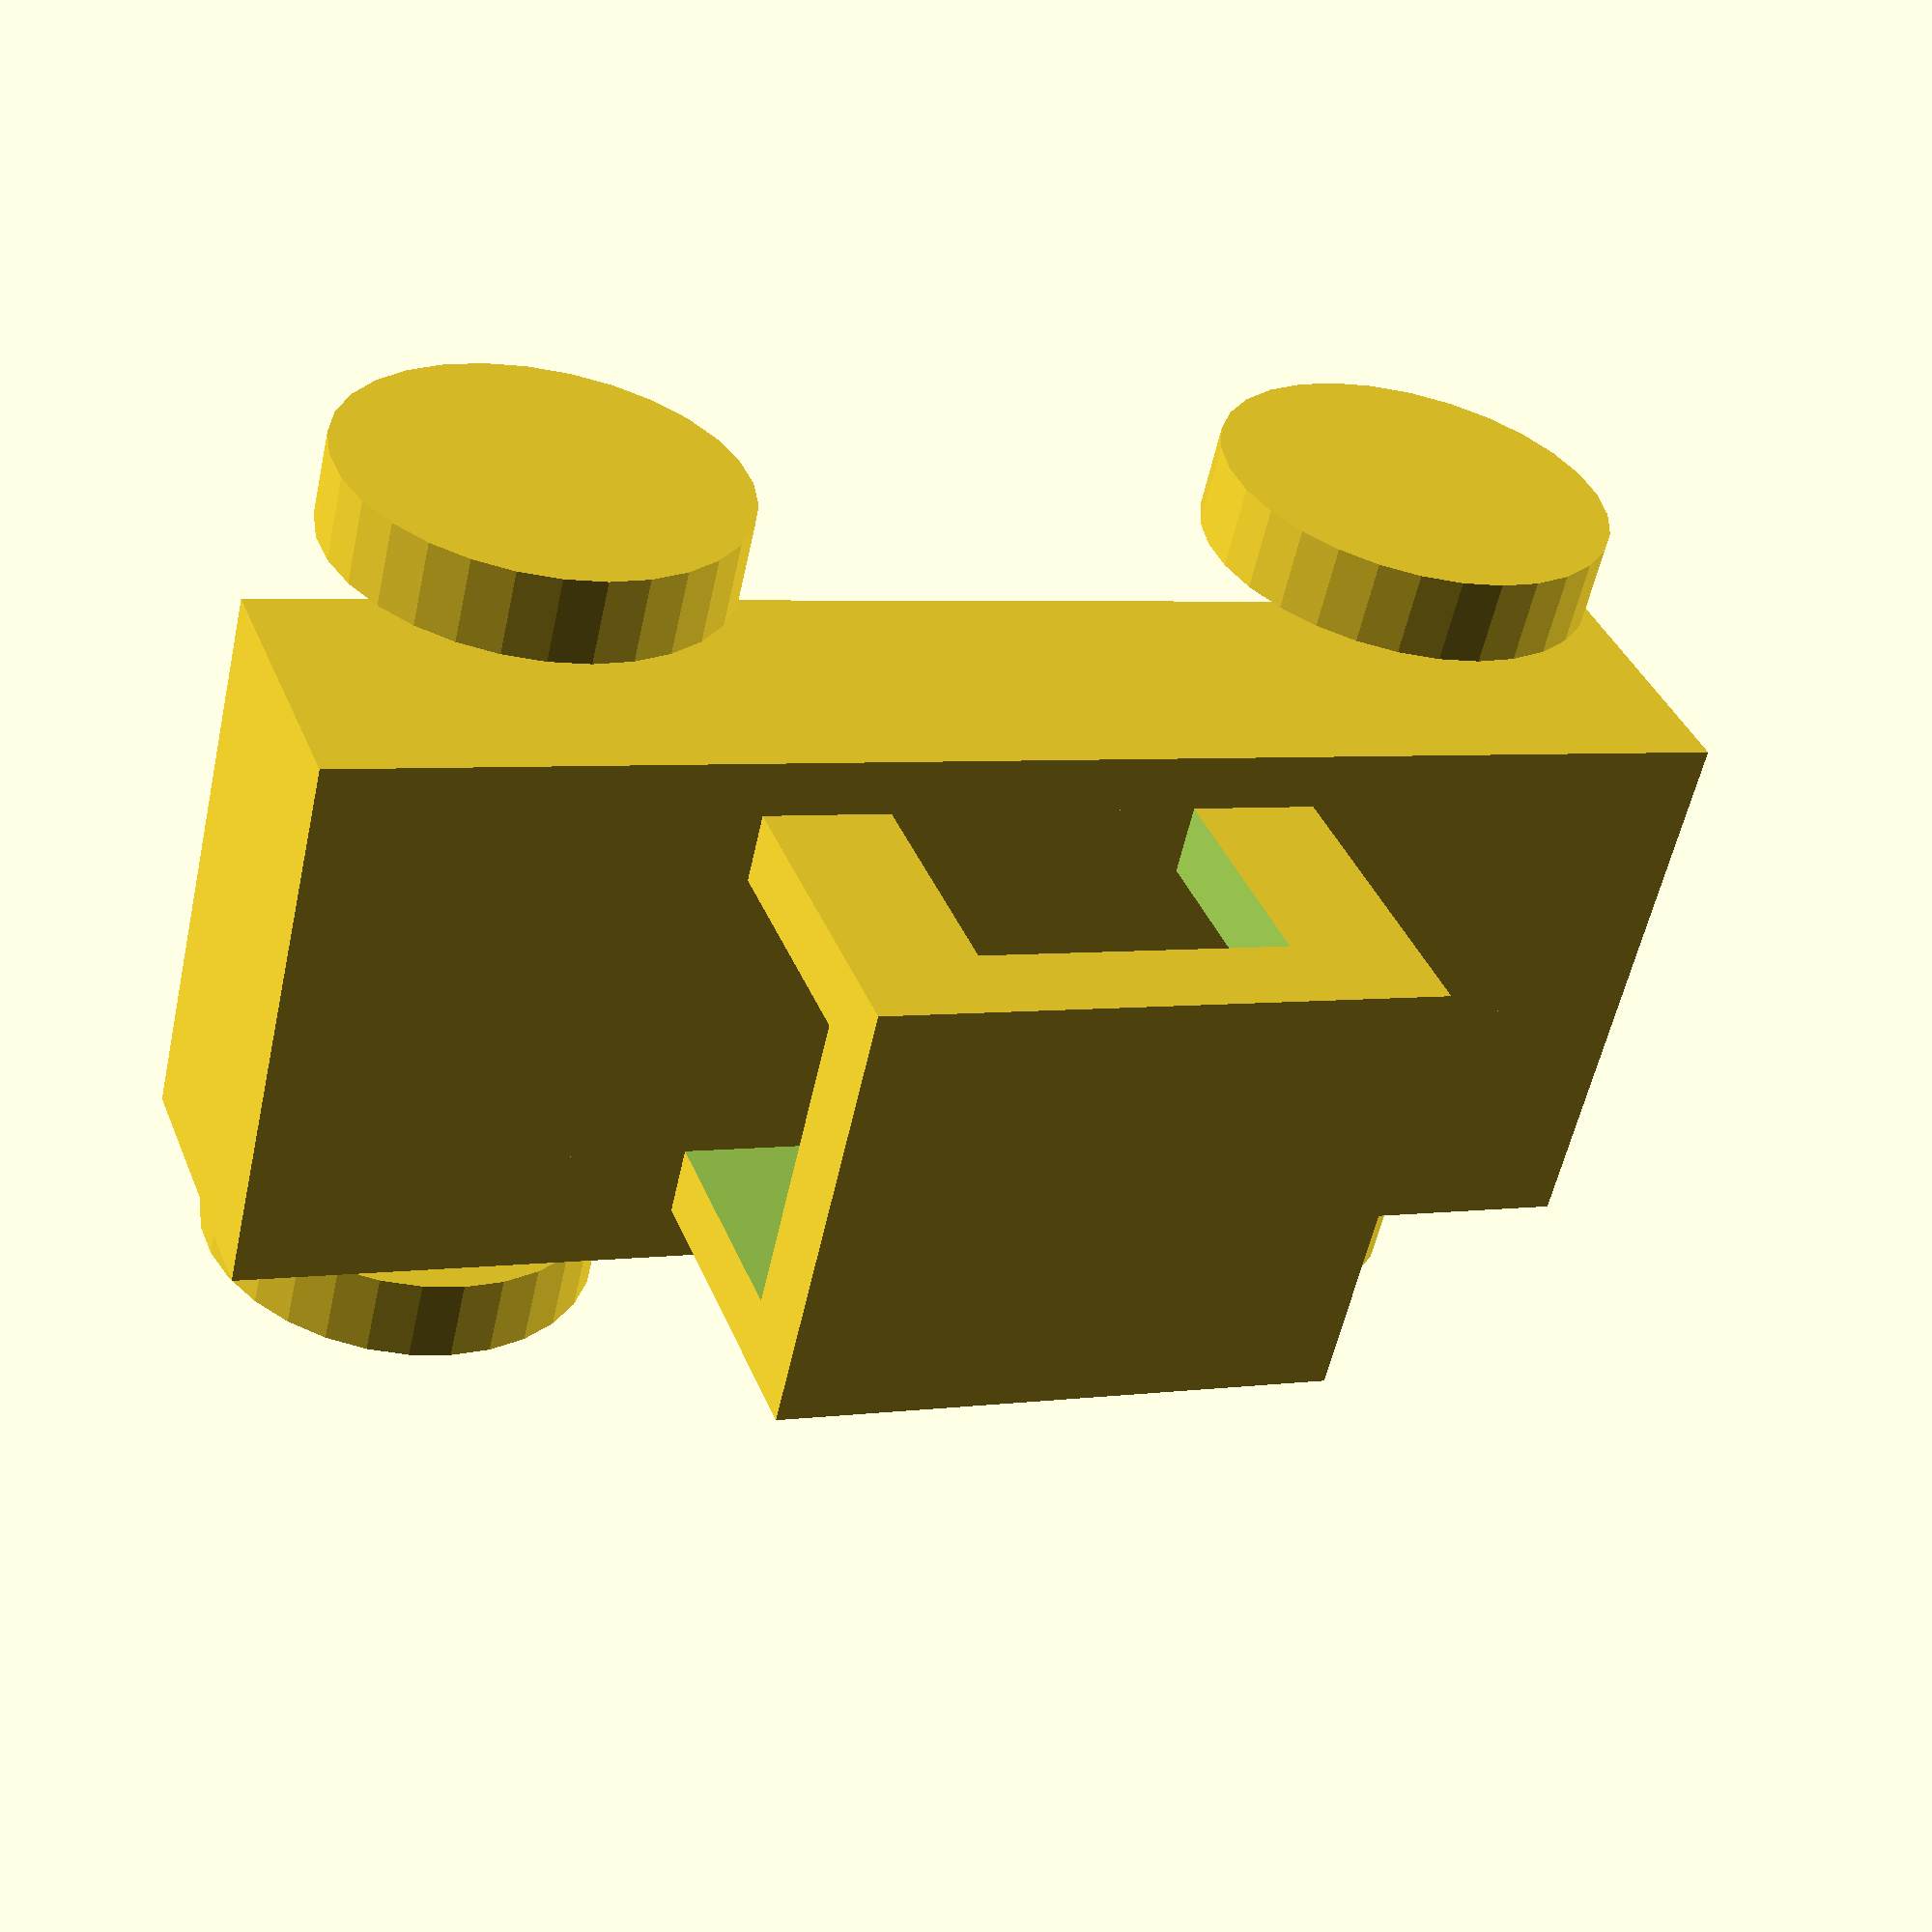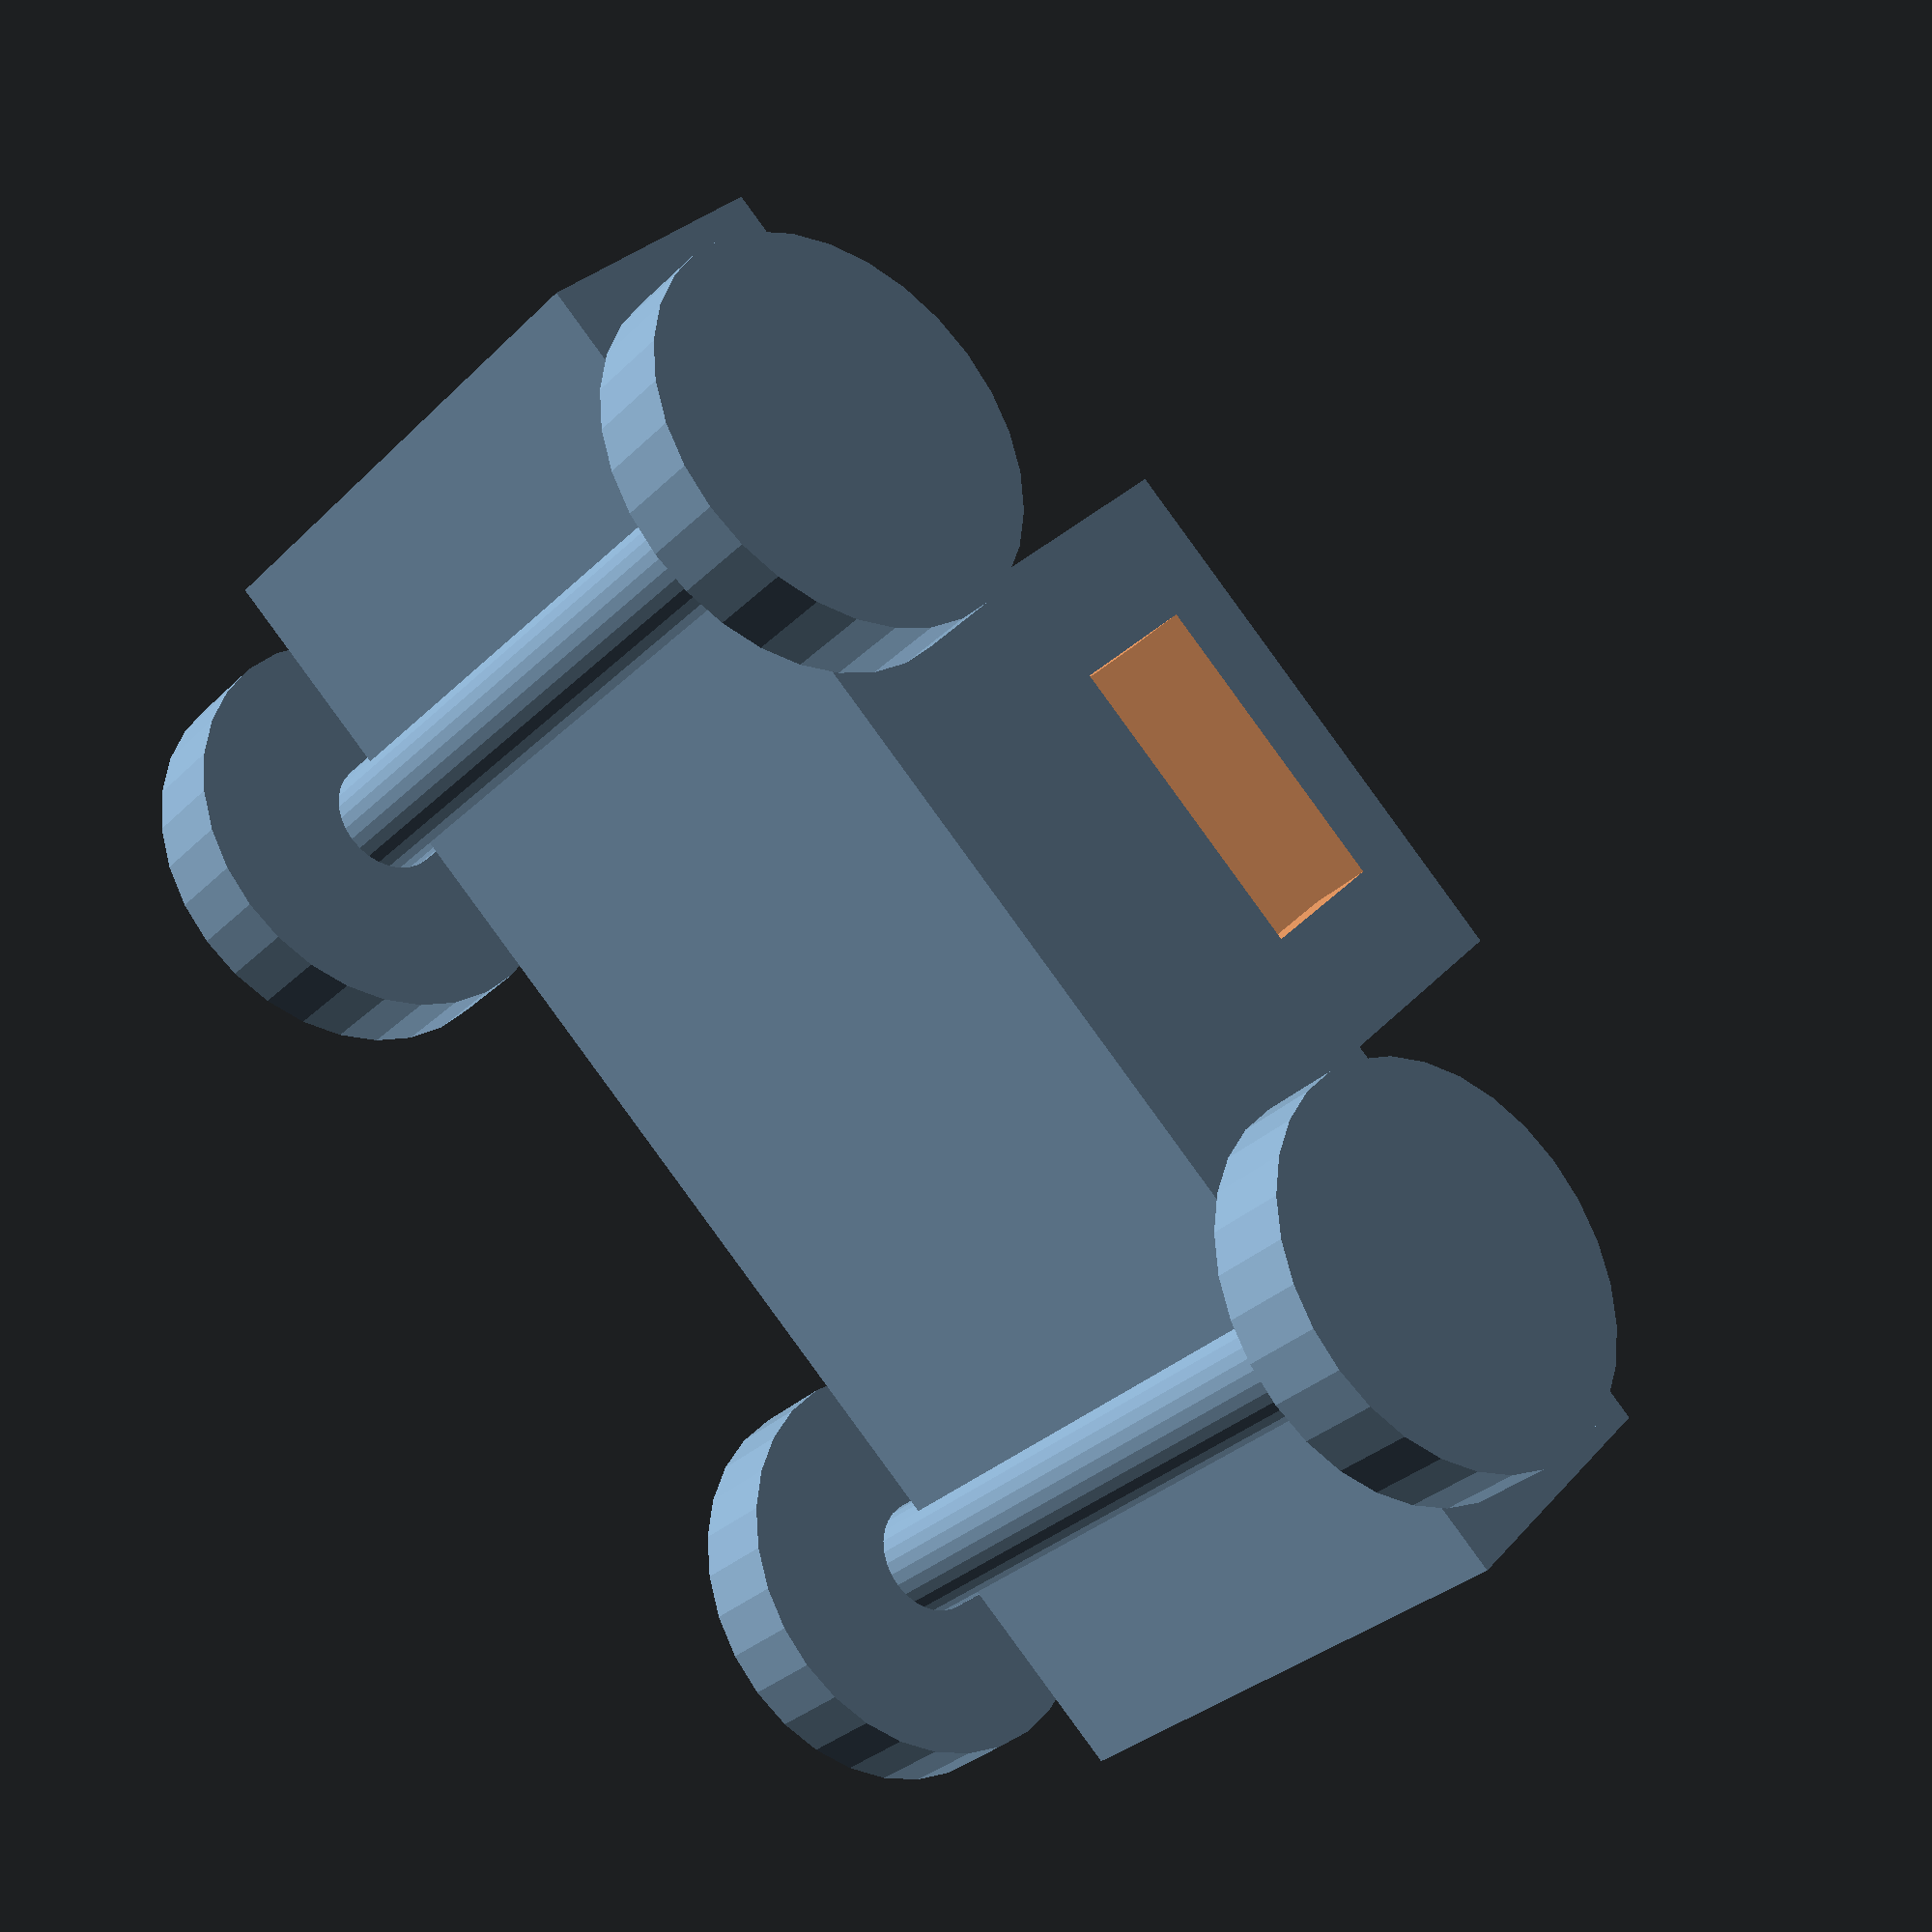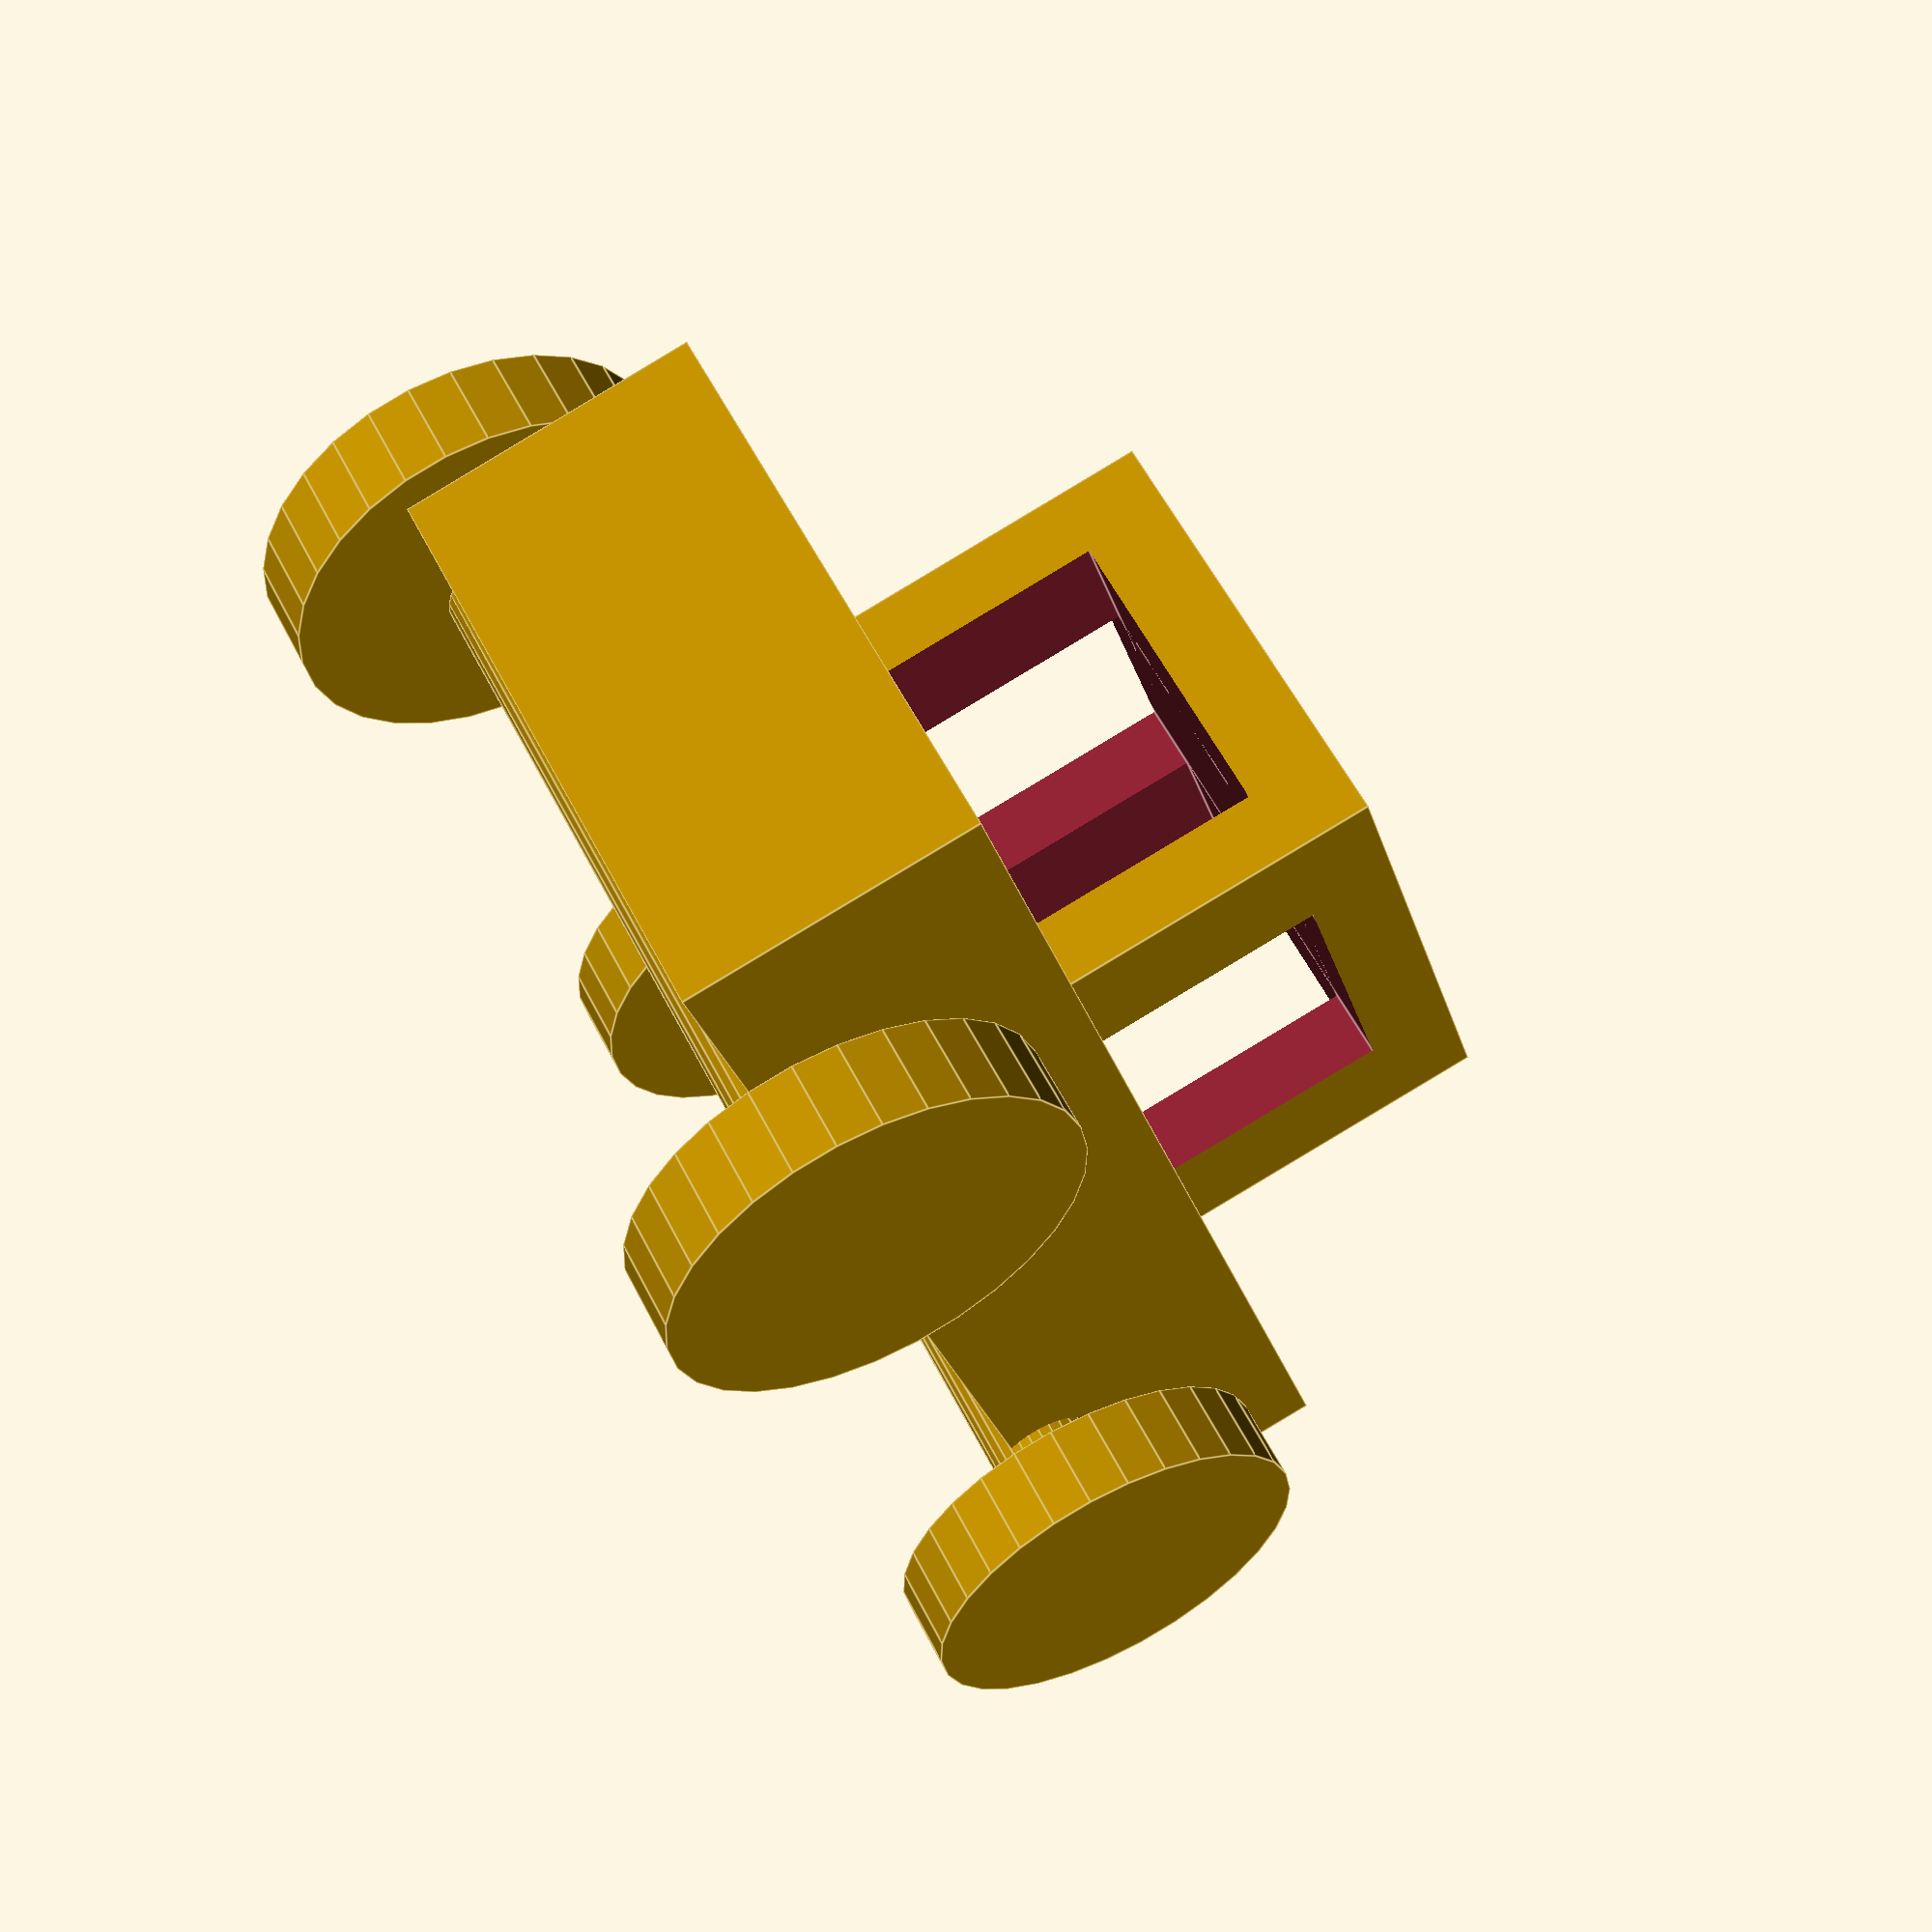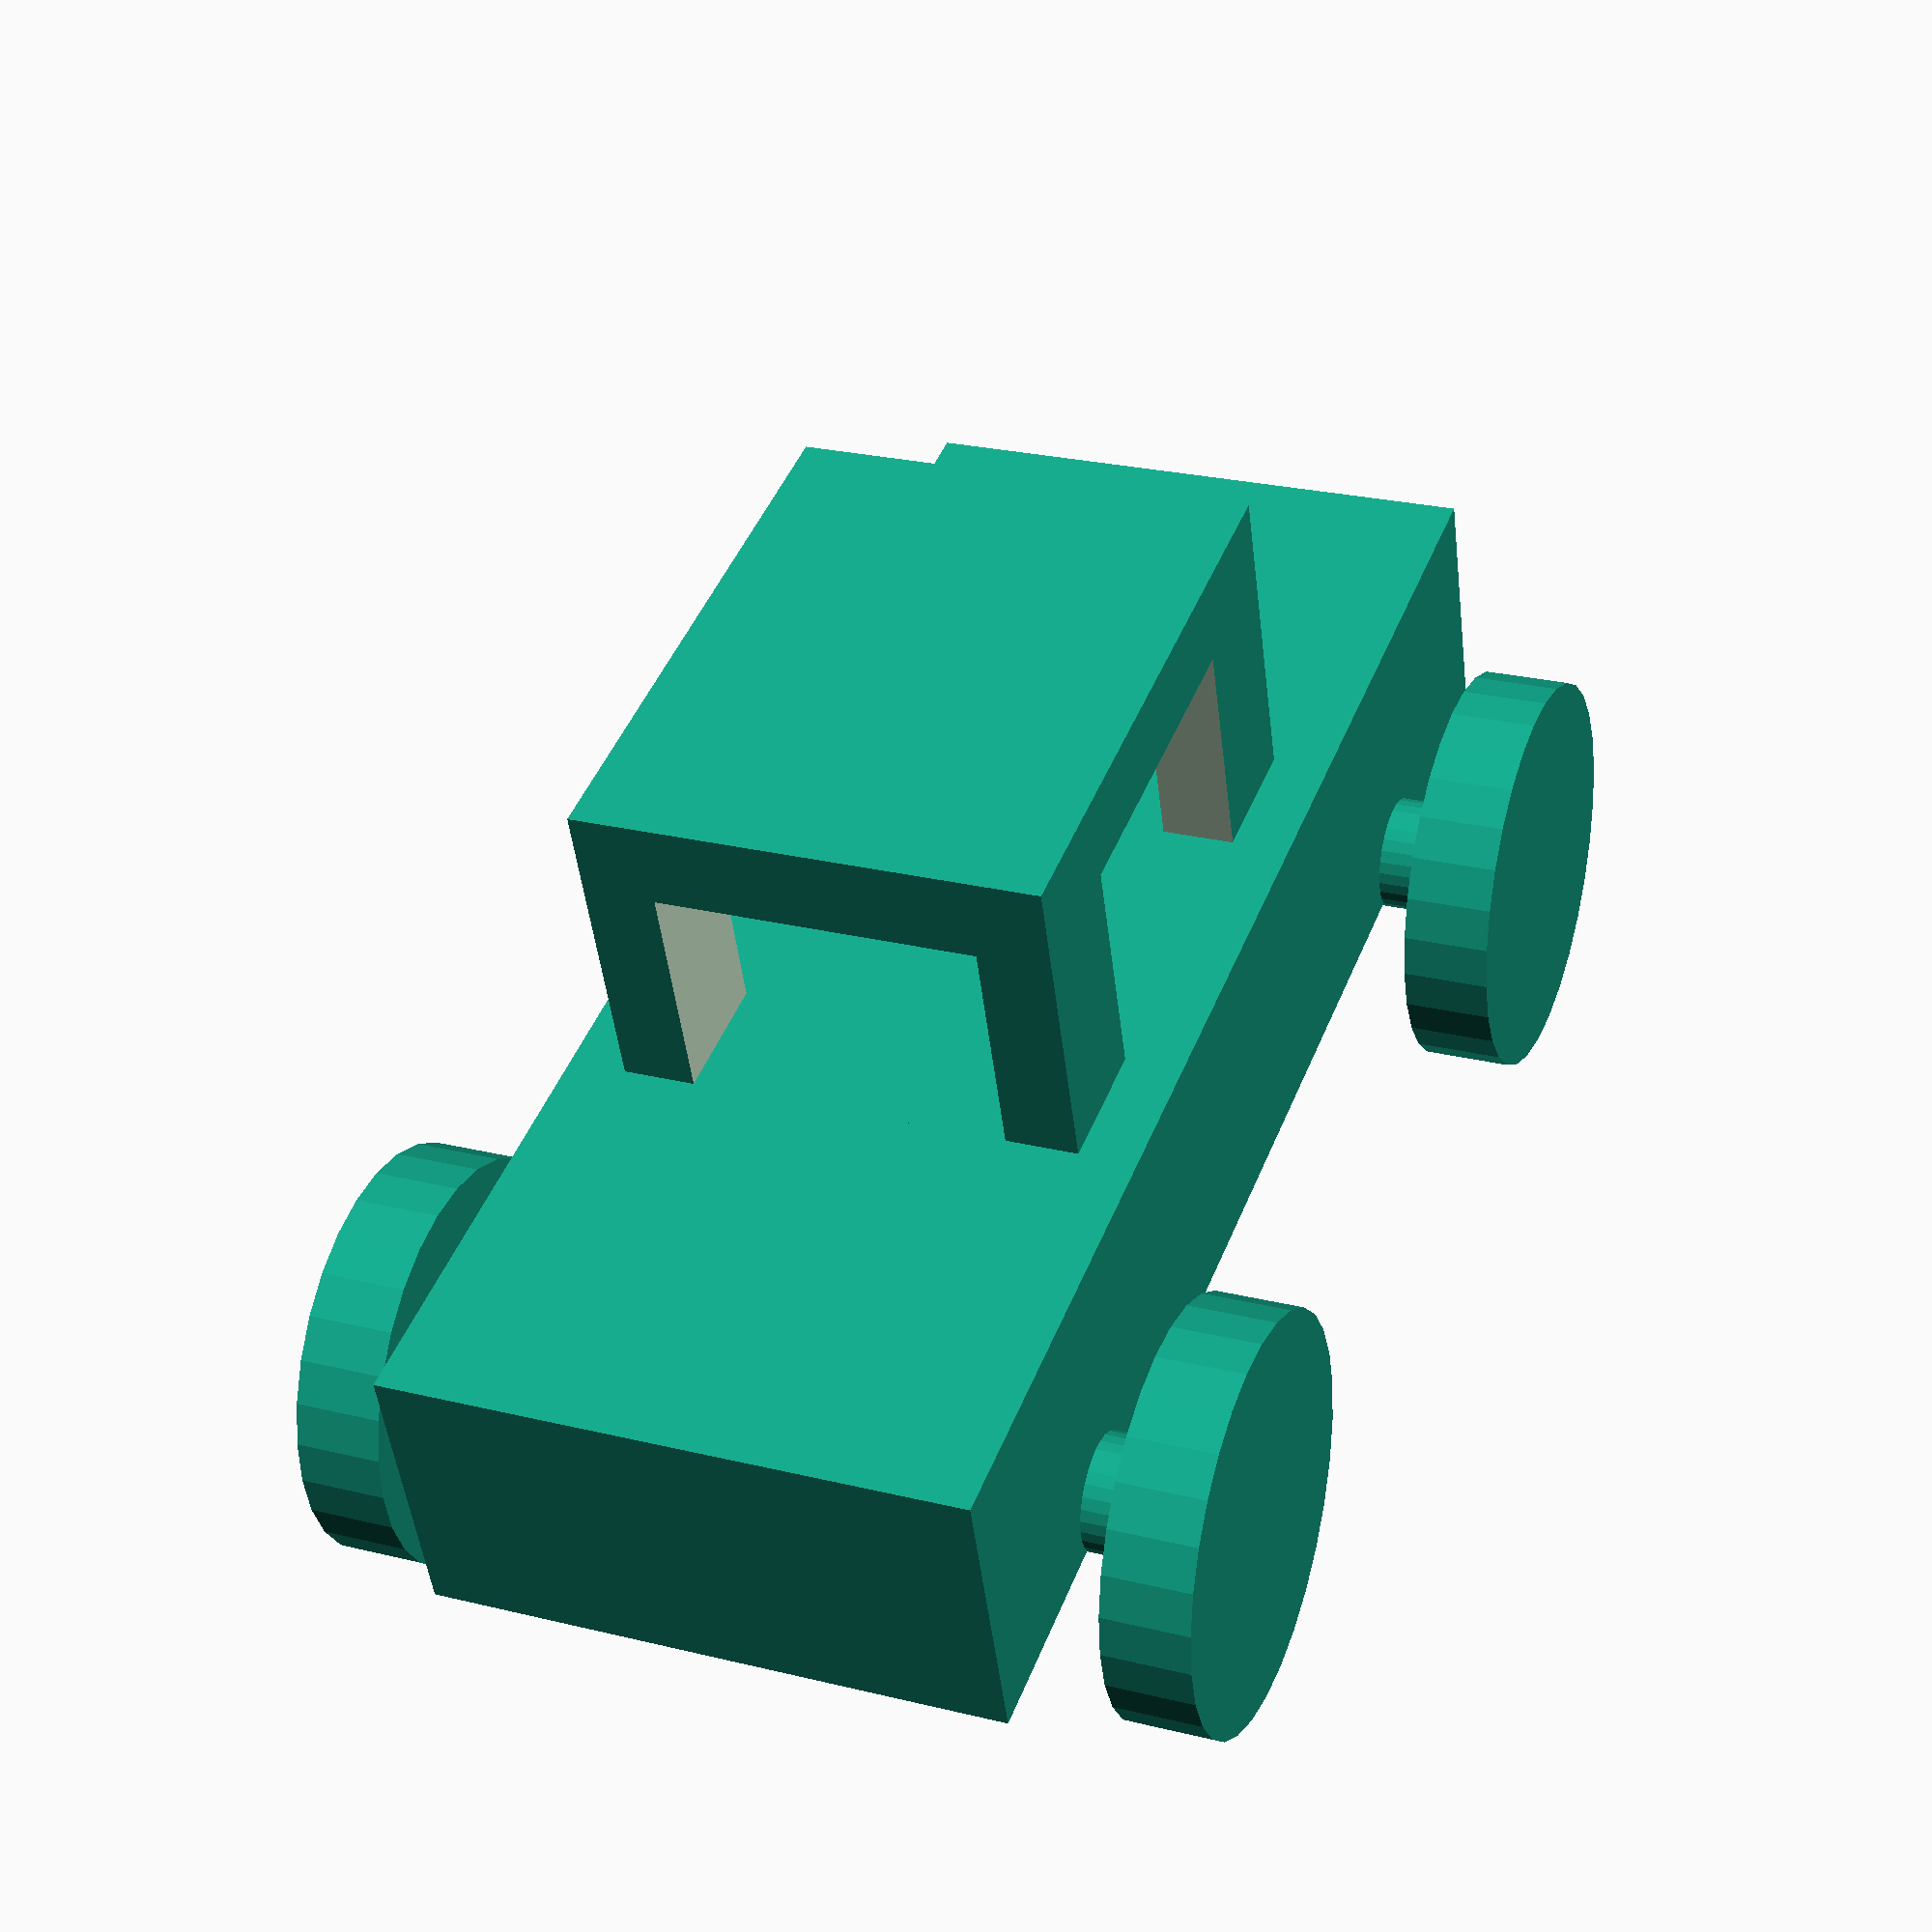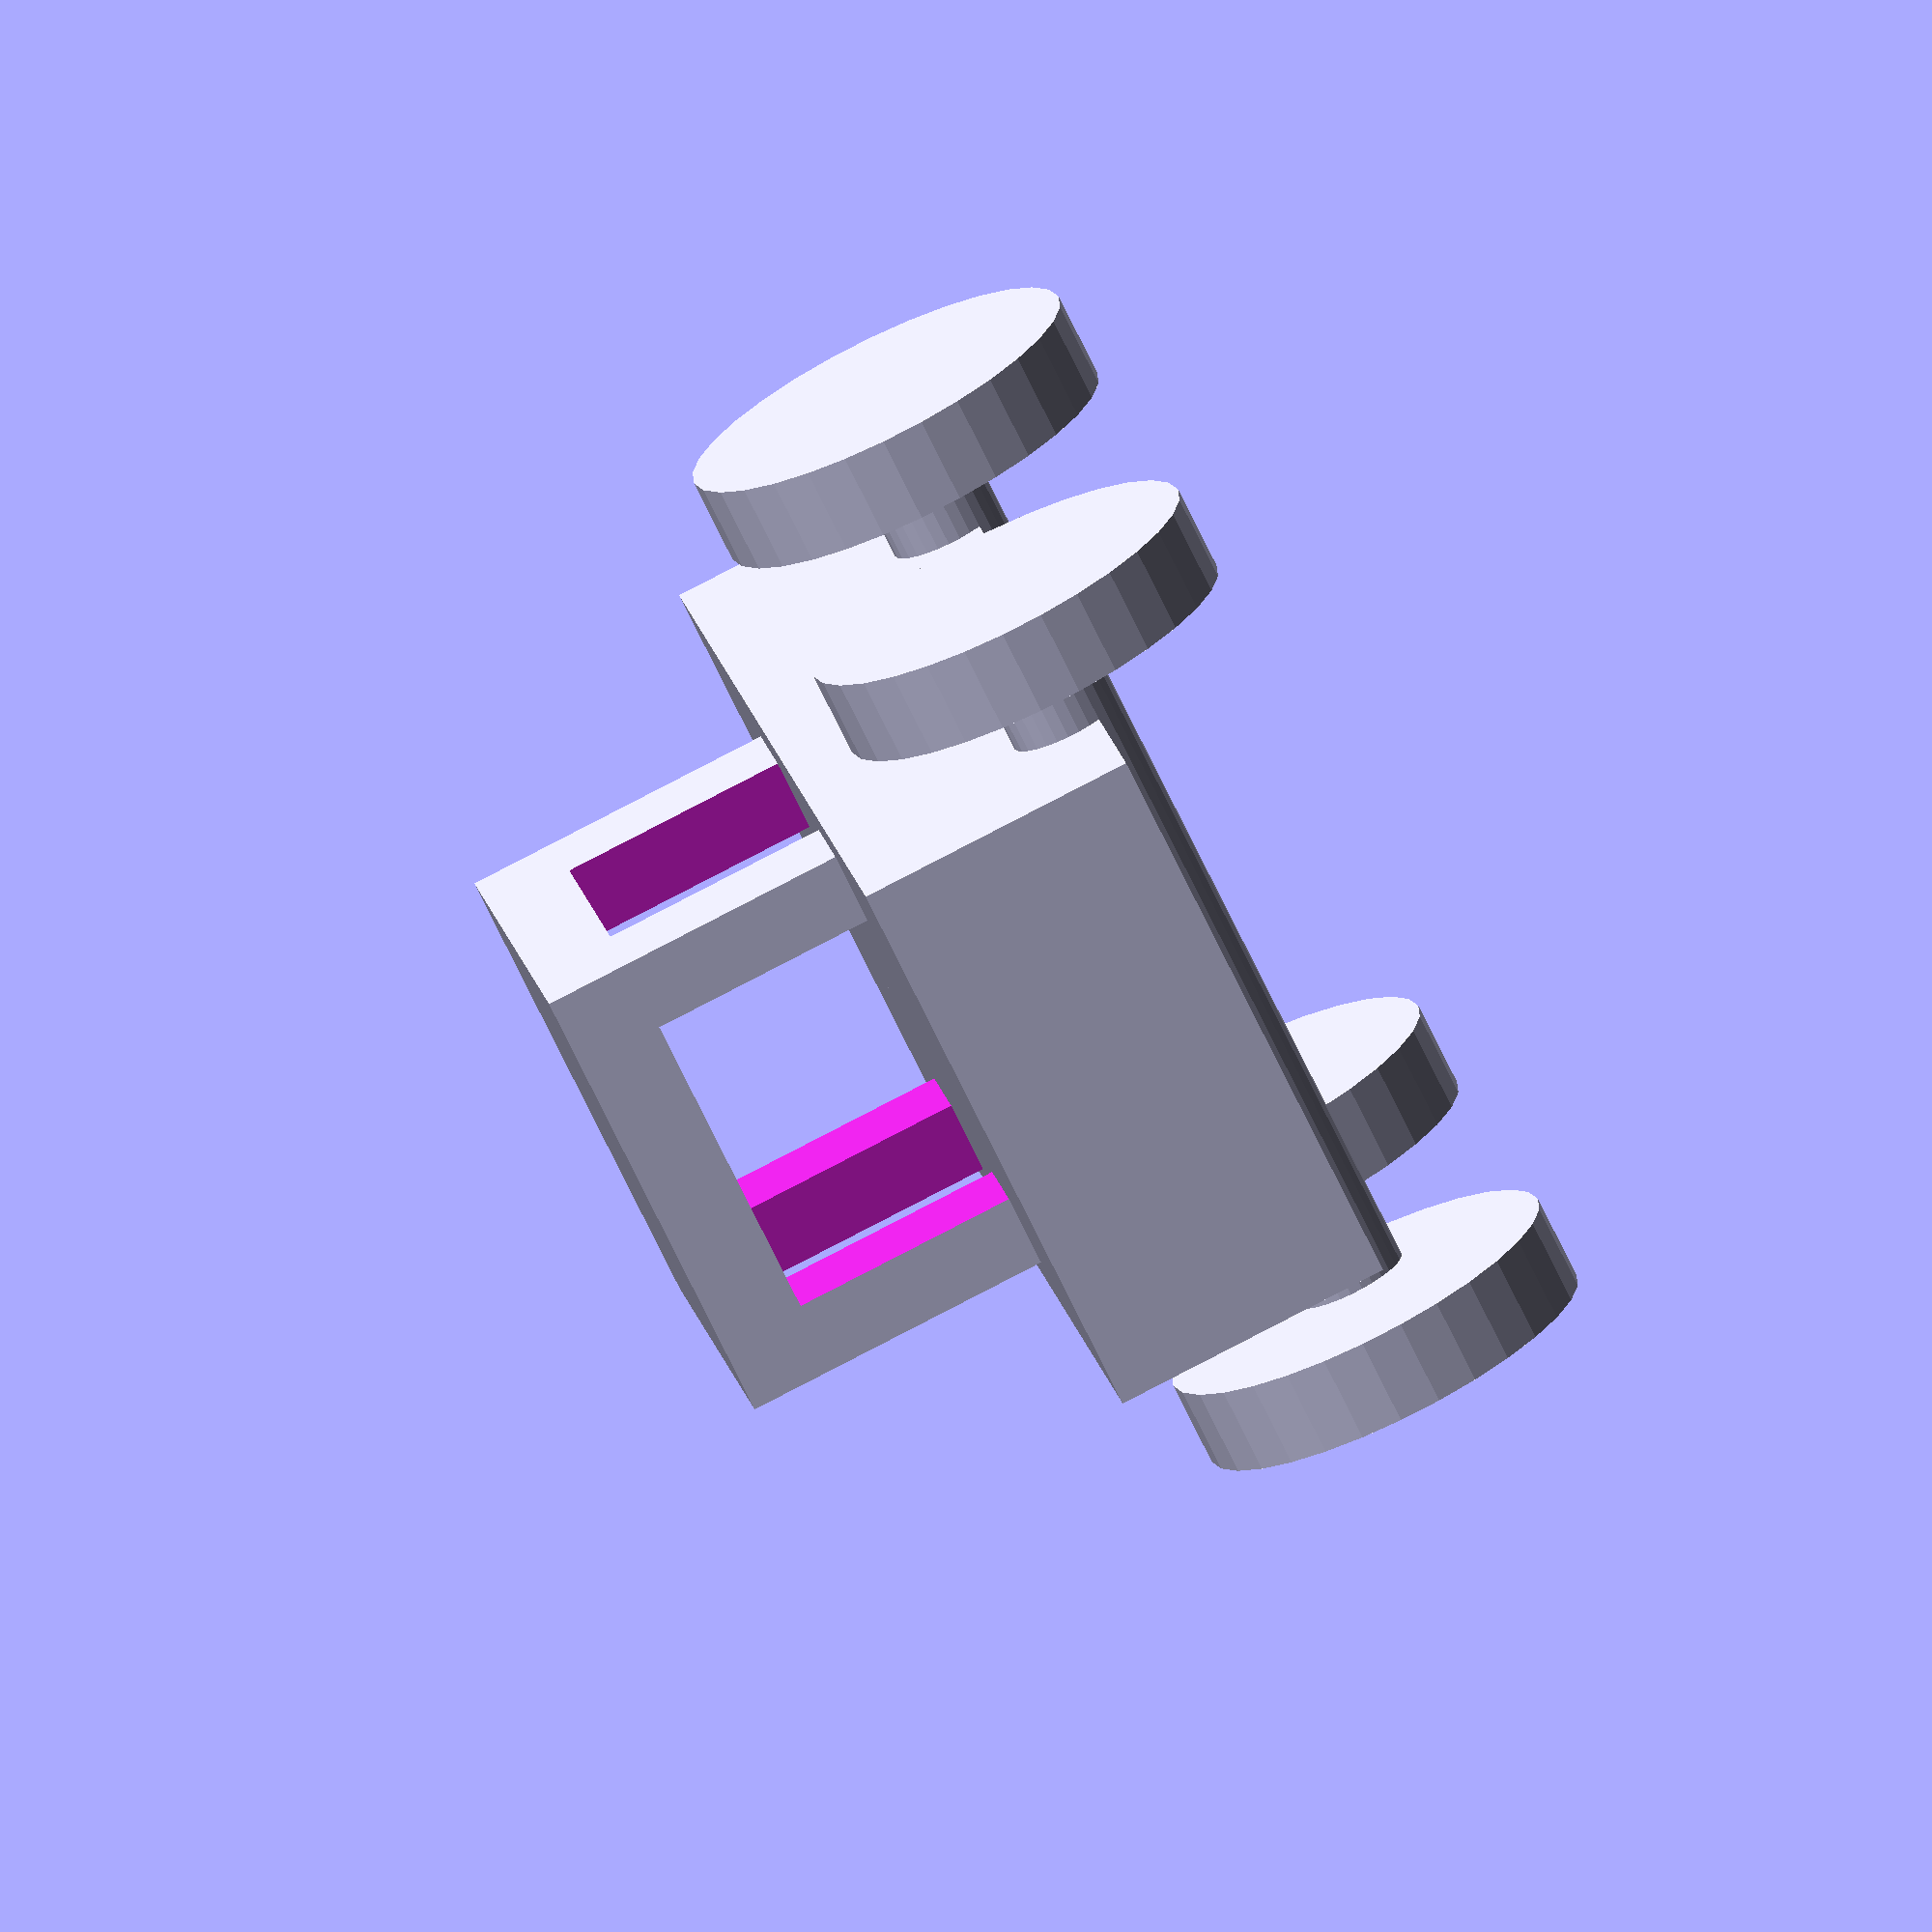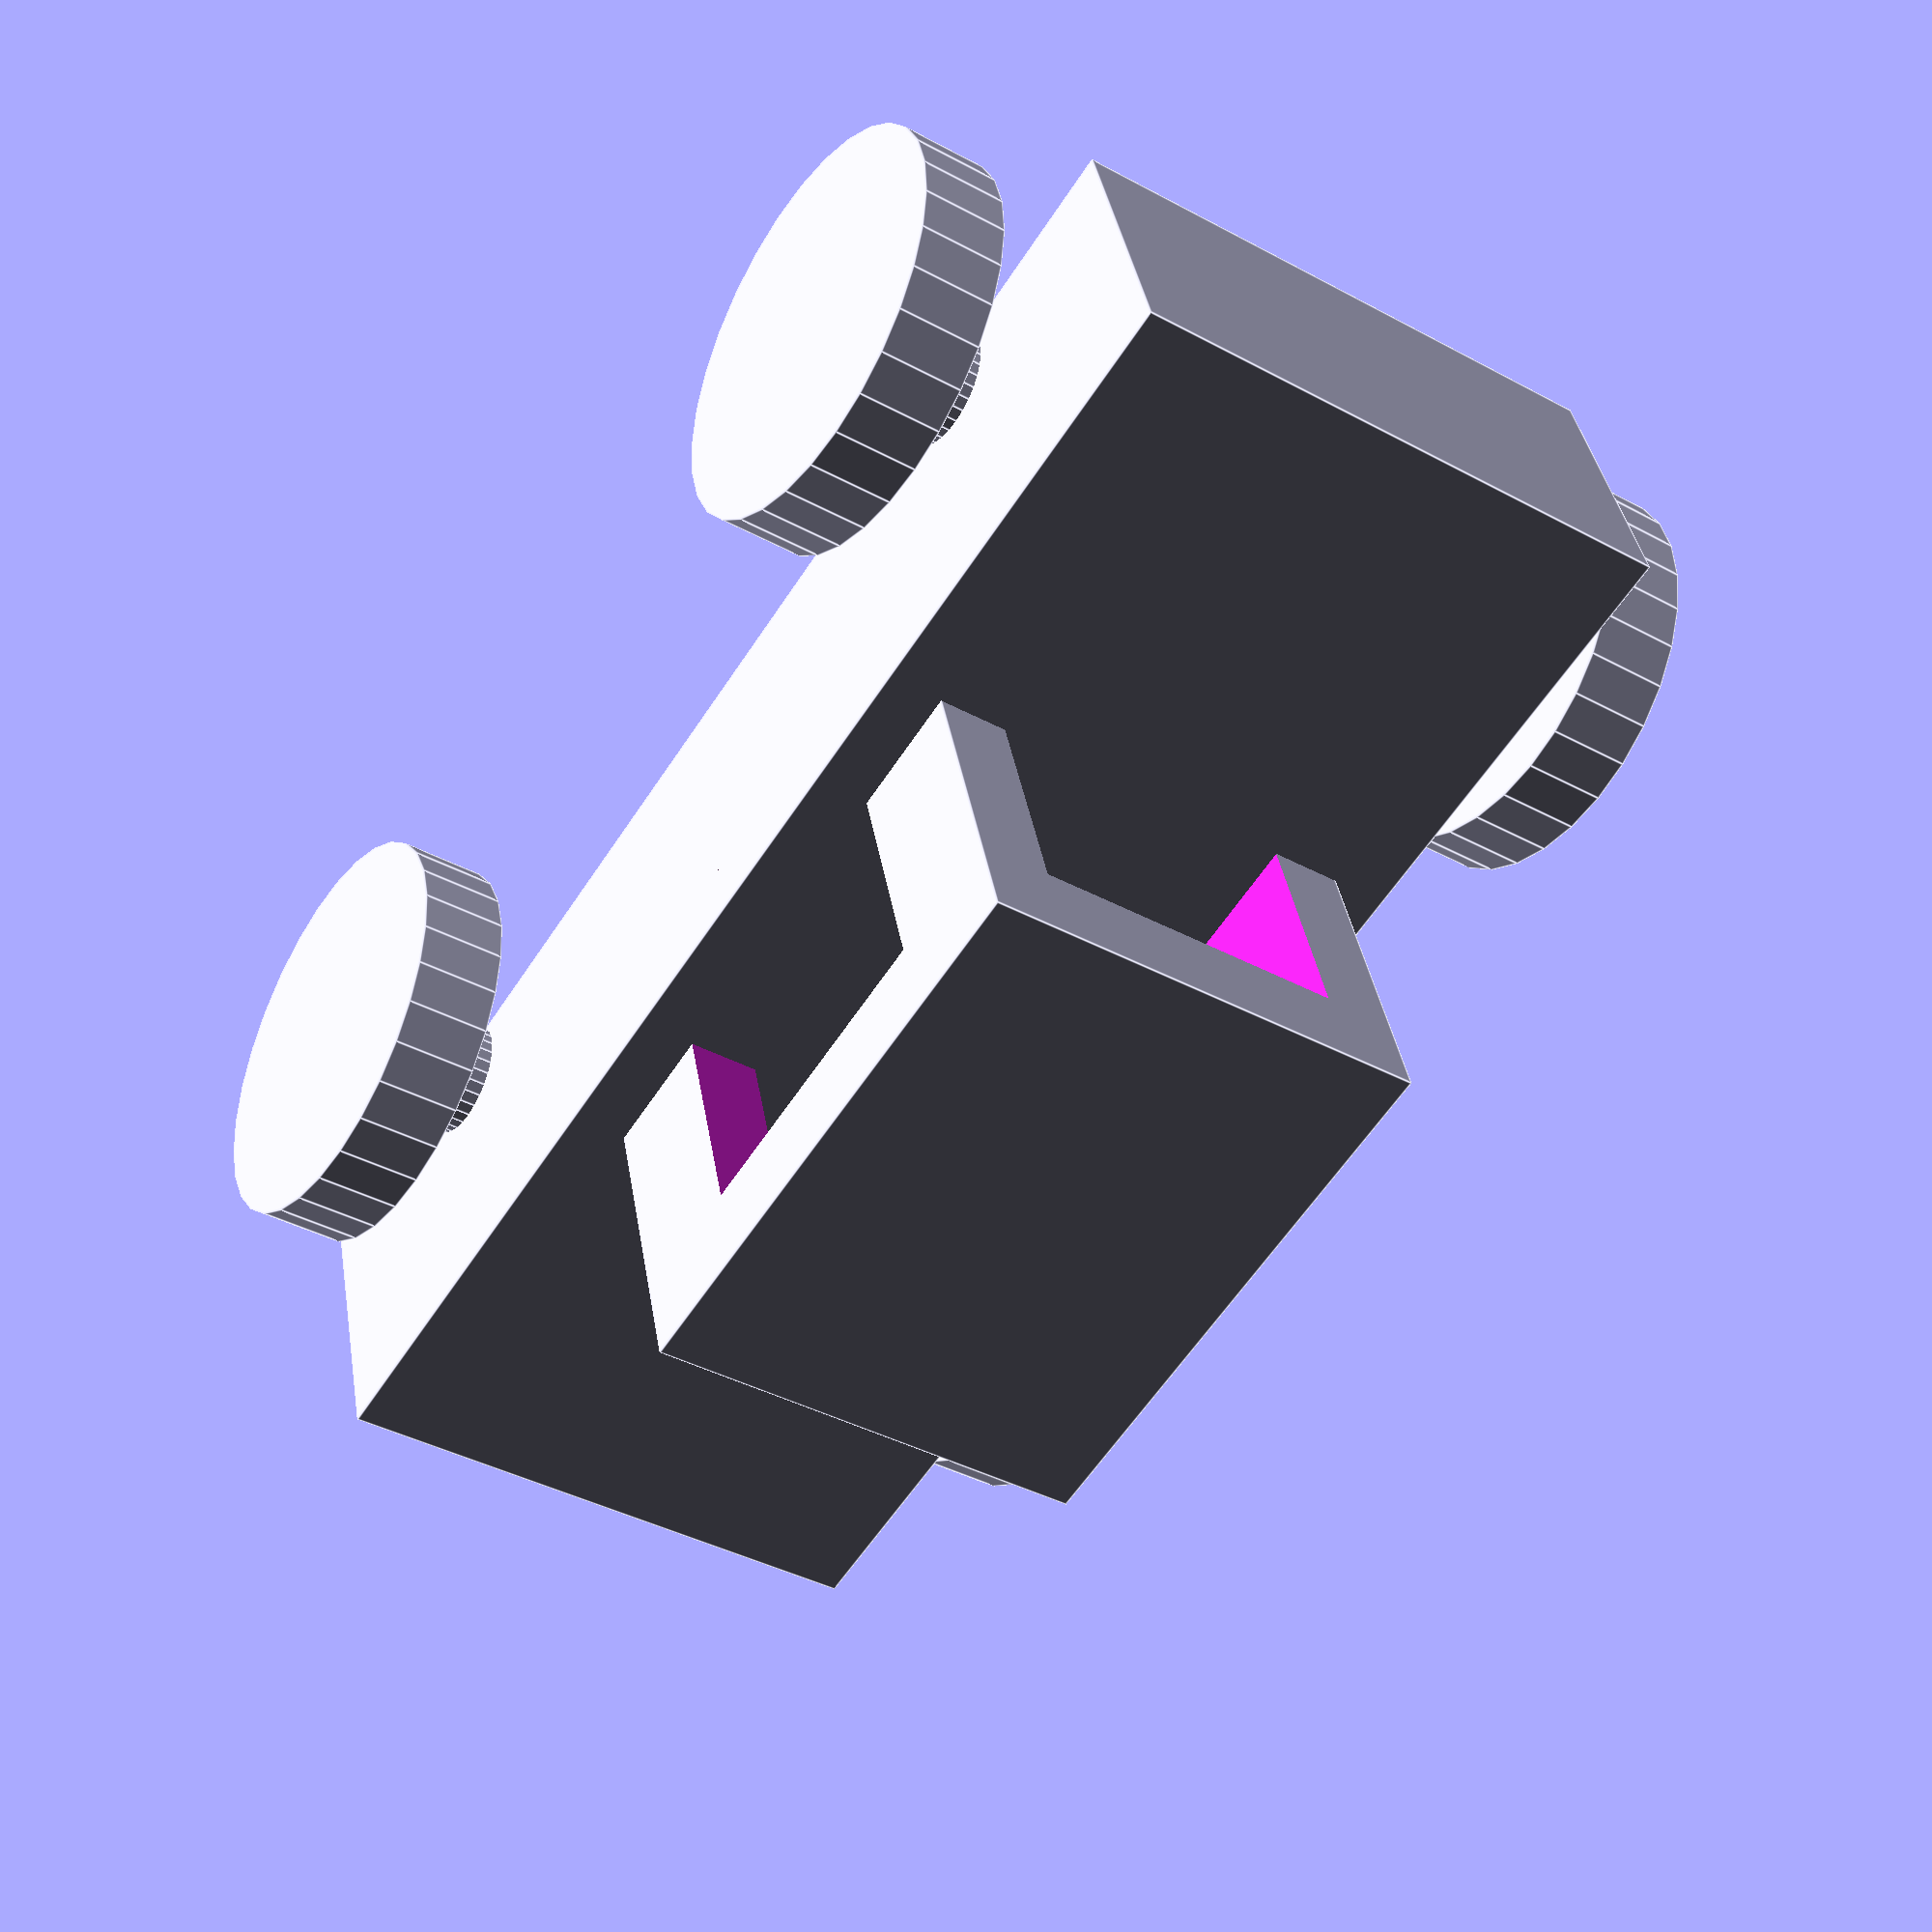
<openscad>
union() {
	cube(center = true, size = [100, 250, 50]);
	translate(v = [0, 0, 50]) {
		difference() {
			cube(center = true, size = [80, 100, 60]);
			union() {
				translate(v = [0, 0, -10]) {
					cube(center = true, size = [200, 55, 50]);
				}
				rotate(a = [0, 0, 90]) {
					translate(v = [0, 0, -10]) {
						cube(center = true, size = [200, 55, 50]);
					}
				}
			}
		}
	}
	translate(v = [0, -80, 0]) {
		translate(v = [0, 0, -20]) {
			union() {
				translate(v = [-70, 0, 0]) {
					rotate(a = [0, 90, 0]) {
						cylinder(center = true, h = 15, r = 35);
					}
				}
				translate(v = [70, 0, 0]) {
					rotate(a = [0, 90, 0]) {
						cylinder(center = true, h = 15, r = 35);
					}
				}
				rotate(a = [0, 90, 0]) {
					cylinder(center = true, h = 120, r = 10);
				}
			}
		}
	}
	translate(v = [0, 80, 0]) {
		translate(v = [0, 0, -20]) {
			union() {
				translate(v = [-70, 0, 0]) {
					rotate(a = [0, 90, 0]) {
						cylinder(center = true, h = 15, r = 35);
					}
				}
				translate(v = [70, 0, 0]) {
					rotate(a = [0, 90, 0]) {
						cylinder(center = true, h = 15, r = 35);
					}
				}
				rotate(a = [0, 90, 0]) {
					cylinder(center = true, h = 120, r = 10);
				}
			}
		}
	}
}

</openscad>
<views>
elev=322.0 azim=283.3 roll=339.5 proj=p view=solid
elev=330.0 azim=224.8 roll=213.3 proj=p view=solid
elev=89.9 azim=208.9 roll=300.9 proj=p view=edges
elev=227.9 azim=20.9 roll=173.2 proj=p view=wireframe
elev=272.5 azim=16.2 roll=62.8 proj=o view=wireframe
elev=142.7 azim=33.2 roll=189.2 proj=p view=edges
</views>
